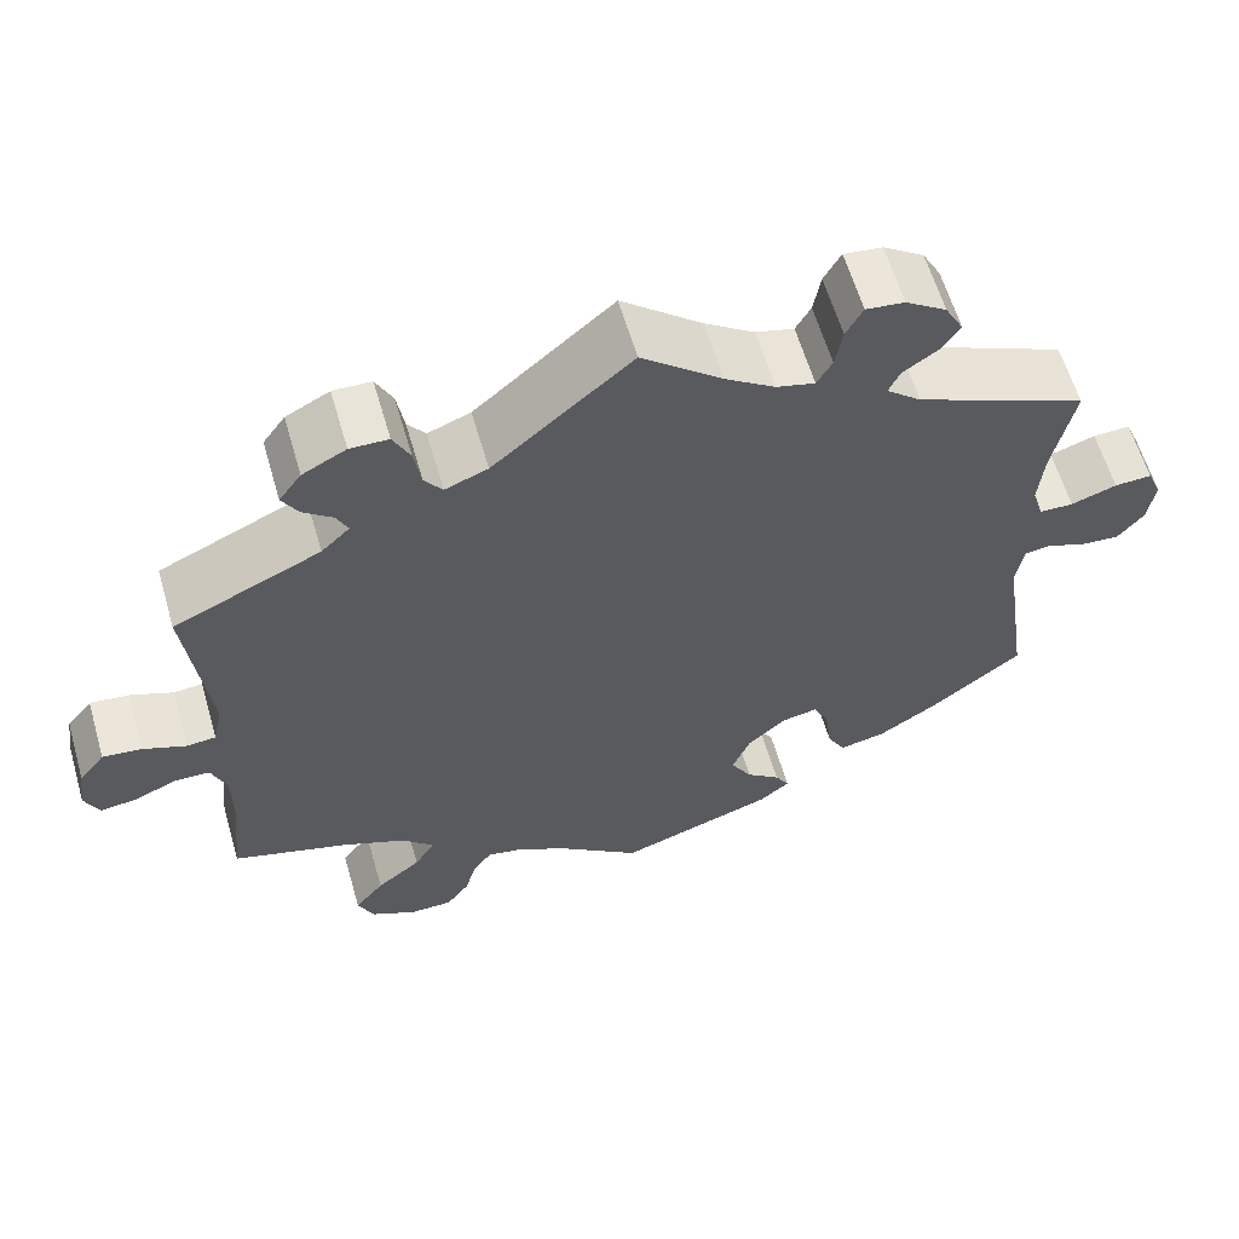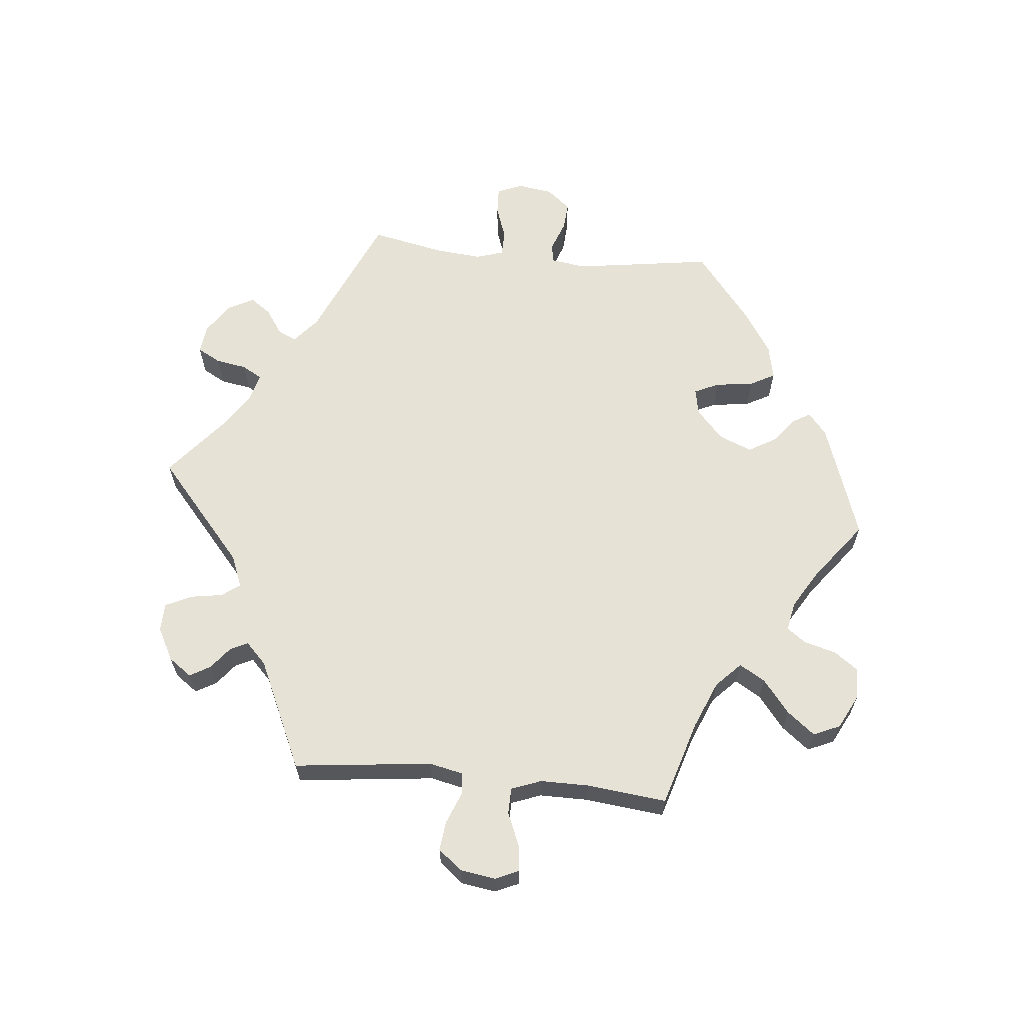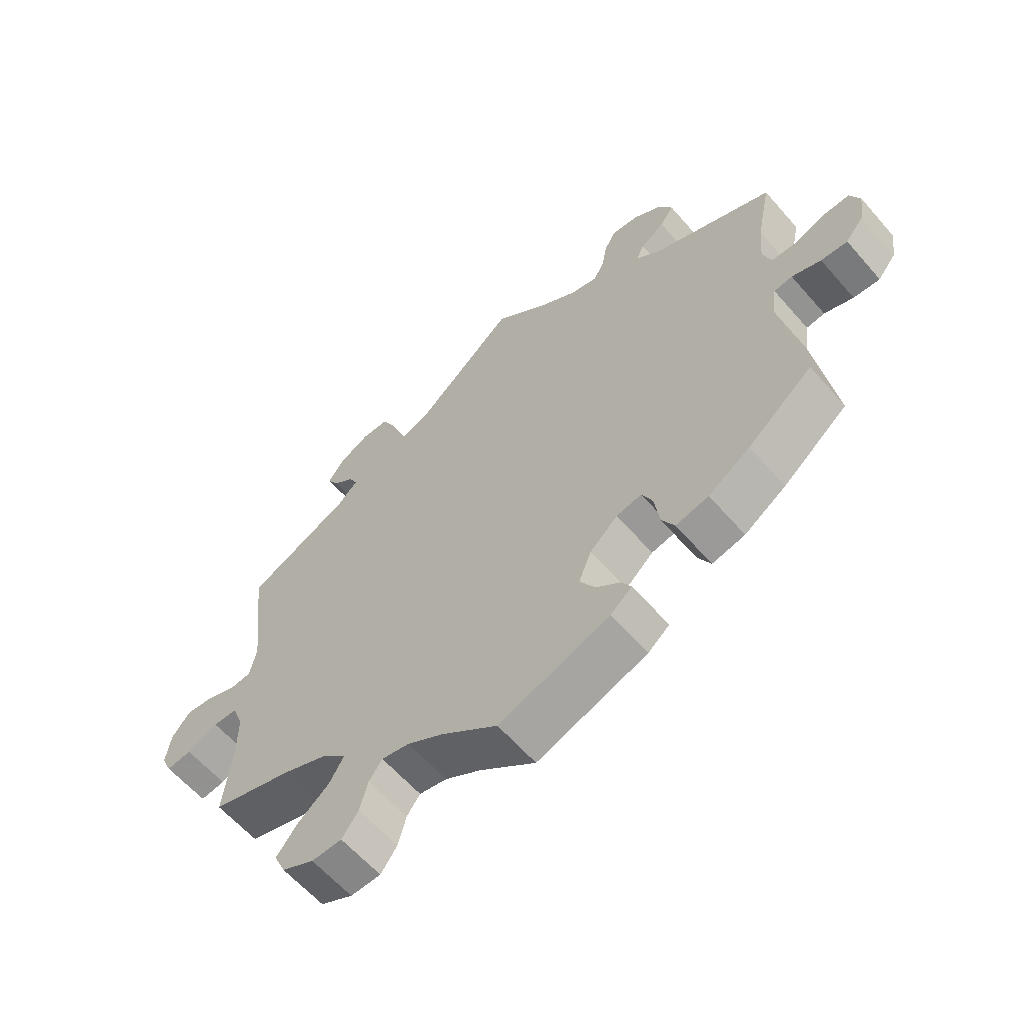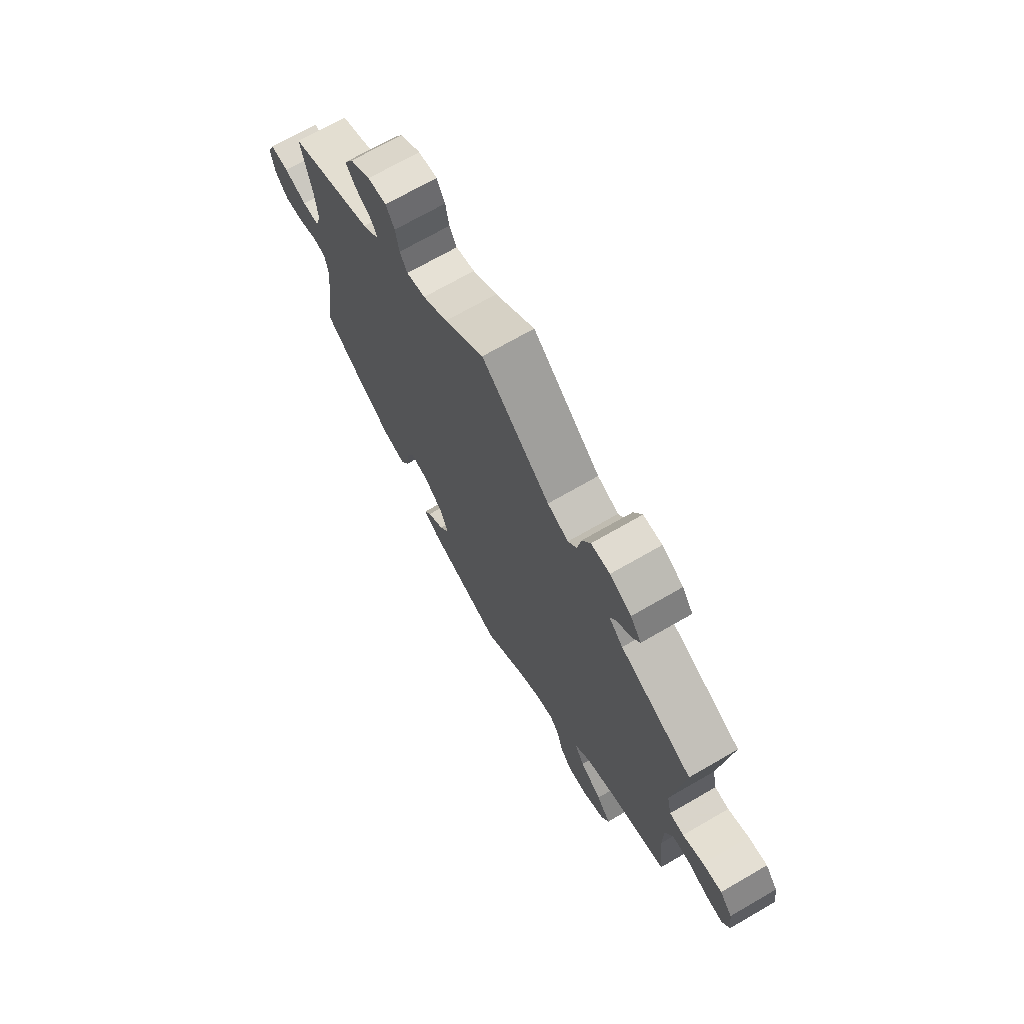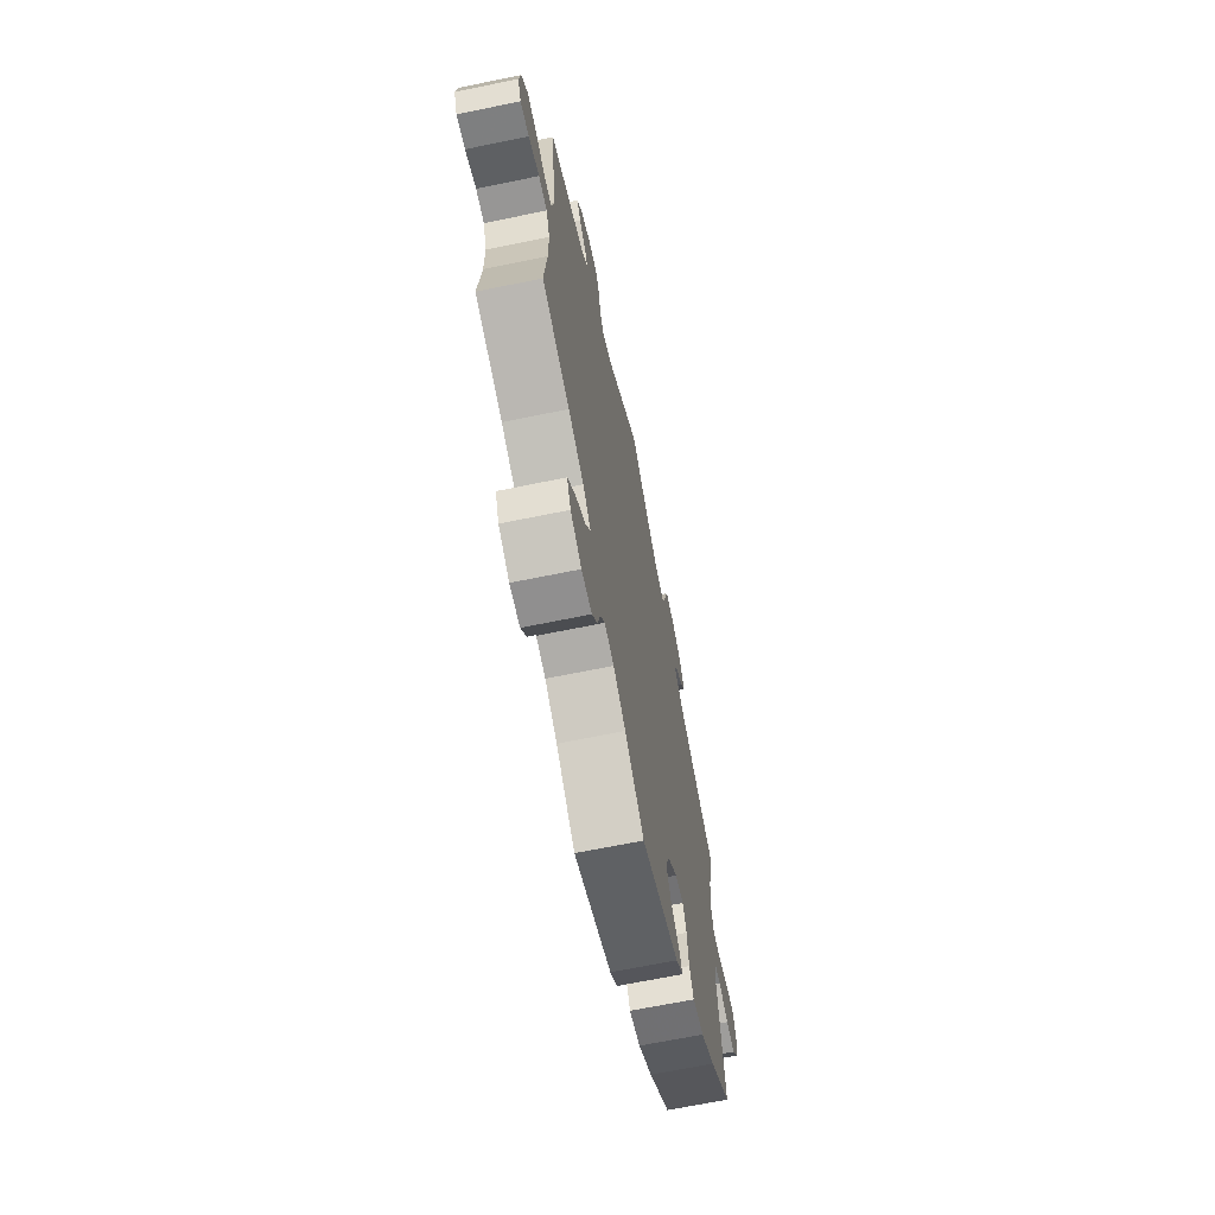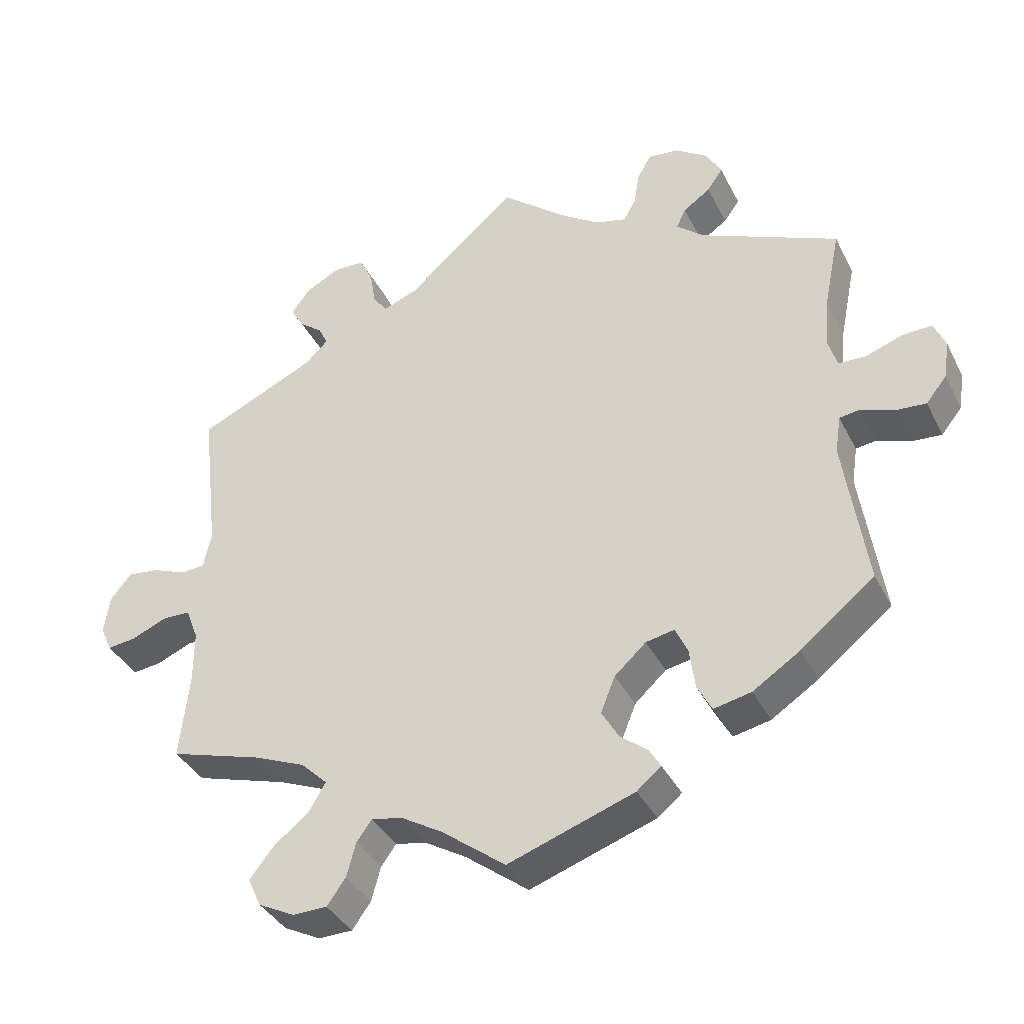
<metadata>
{"format":"obj","ext":"obj","renderer":"f3d","projection":"perspective","resolution":1024,"background":"white","views":[{"elev":60.9,"azim":163.8,"up":"+Z"},{"elev":63.5,"azim":95.7,"up":"+Y"},{"elev":-61.1,"azim":-139.1,"up":"+Z"},{"elev":70.8,"azim":60.0,"up":"+Z"},{"elev":-66.5,"azim":101.7,"up":"+Z"},{"elev":-37.6,"azim":-155.5,"up":"+Z"}]}
</metadata>
<code>
v -0.309 0.07 0.373
v -0.27 0.07 0.406
v -0.283 0.07 0.434
v -0.321 0.07 0.46
v -0.343 0.07 0.491
v -0.322 0.07 0.53
v -0.276 0.07 0.561
v -0.233 0.07 0.566
v -0.214 0.07 0.531
v -0.206 0.07 0.484
v -0.189 0.07 0.454
v -0.146 0.07 0.465
v -0.09 0.07 0.503
v 0 0.07 0.578
v 0.155 0.07 0.444
v 0.203 0.07 0.425
v 0.223 0.07 0.452
v 0.231 0.07 0.501
v 0.25 0.07 0.54
v 0.293 0.07 0.541
v 0.342 0.07 0.515
v 0.367 0.07 0.48
v 0.349 0.07 0.449
v 0.316 0.07 0.423
v 0.303 0.07 0.396
v 0.335 0.07 0.365
v 0.5 0.07 0.289
v 0.476 0.07 0.08
v 0.487 0.07 0.029
v 0.52 0.07 0.026
v 0.568 0.07 0.045
v 0.612 0.07 0.05
v 0.641 0.07 0.014
v 0.649 0.07 -0.039
v 0.633 0.07 -0.075
v 0.593 0.07 -0.07
v 0.543 0.07 -0.049
v 0.504 0.07 -0.05
v 0.487 0.07 -0.095
v 0.487 0.07 -0.168
v 0.5 0.07 -0.289
v 0.371 0.07 -0.328
v 0.299 0.07 -0.358
v 0.262 0.07 -0.394
v 0.285 0.07 -0.433
v 0.335 0.07 -0.473
v 0.368 0.07 -0.515
v 0.35 0.07 -0.555
v 0.299 0.07 -0.581
v 0.251 0.07 -0.58
v 0.225 0.07 -0.544
v 0.212 0.07 -0.496
v 0.191 0.07 -0.467
v 0.147 0.07 -0.476
v 0.09 0.07 -0.51
v 0.001 0.07 -0.578
v -0.175 0.07 -0.517
v -0.209 0.07 -0.489
v -0.193 0.07 -0.462
v -0.155 0.07 -0.432
v -0.131 0.07 -0.391
v -0.151 0.07 -0.341
v -0.195 0.07 -0.301
v -0.235 0.07 -0.293
v -0.252 0.07 -0.33
v -0.26 0.07 -0.388
v -0.28 0.07 -0.425
v -0.332 0.07 -0.414
v -0.398 0.07 -0.371
v -0.501 0.07 -0.289
v -0.47 0.07 -0.079
v -0.478 0.07 -0.026
v -0.507 0.07 -0.022
v -0.553 0.07 -0.039
v -0.595 0.07 -0.042
v -0.624 0.07 -0.006
v -0.632 0.07 0.047
v -0.616 0.07 0.085
v -0.574 0.07 0.083
v -0.523 0.07 0.065
v -0.485 0.07 0.066
v -0.472 0.07 0.108
v -0.478 0.07 0.176
v -0.501 0.07 0.289
v -0.309 0 0.373
v -0.27 0 0.406
v -0.283 0 0.434
v -0.321 0 0.46
v -0.343 0 0.491
v -0.322 0 0.53
v -0.276 0 0.561
v -0.233 0 0.566
v -0.214 0 0.531
v -0.206 0 0.484
v -0.189 0 0.454
v -0.146 0 0.465
v -0.09 0 0.503
v 0 0 0.578
v 0.155 0 0.444
v 0.203 0 0.425
v 0.223 0 0.452
v 0.231 0 0.501
v 0.25 0 0.54
v 0.293 0 0.541
v 0.342 0 0.515
v 0.367 0 0.48
v 0.349 0 0.449
v 0.316 0 0.423
v 0.303 0 0.396
v 0.335 0 0.365
v 0.5 0 0.289
v 0.476 0 0.08
v 0.487 0 0.029
v 0.52 0 0.026
v 0.568 0 0.045
v 0.612 0 0.05
v 0.641 0 0.014
v 0.649 0 -0.039
v 0.633 0 -0.075
v 0.593 0 -0.07
v 0.543 0 -0.049
v 0.504 0 -0.05
v 0.487 0 -0.095
v 0.487 0 -0.168
v 0.5 0 -0.289
v 0.371 0 -0.328
v 0.299 0 -0.358
v 0.262 0 -0.394
v 0.285 0 -0.433
v 0.335 0 -0.473
v 0.368 0 -0.515
v 0.35 0 -0.555
v 0.299 0 -0.581
v 0.251 0 -0.58
v 0.225 0 -0.544
v 0.212 0 -0.496
v 0.191 0 -0.467
v 0.147 0 -0.476
v 0.09 0 -0.51
v 0.001 0 -0.578
v -0.175 0 -0.517
v -0.209 0 -0.489
v -0.193 0 -0.462
v -0.155 0 -0.432
v -0.131 0 -0.391
v -0.151 0 -0.341
v -0.195 0 -0.301
v -0.235 0 -0.293
v -0.252 0 -0.33
v -0.26 0 -0.388
v -0.28 0 -0.425
v -0.332 0 -0.414
v -0.398 0 -0.371
v -0.501 0 -0.289
v -0.47 0 -0.079
v -0.478 0 -0.026
v -0.507 0 -0.022
v -0.553 0 -0.039
v -0.595 0 -0.042
v -0.624 0 -0.006
v -0.632 0 0.047
v -0.616 0 0.085
v -0.574 0 0.083
v -0.523 0 0.065
v -0.485 0 0.066
v -0.472 0 0.108
v -0.478 0 0.176
v -0.501 0 0.289
f 83 84 1
f 82 83 1 2
f 81 82 2
f 77 78 79 80
f 77 80 81
f 76 77 81
f 73 74 75 76
f 73 76 81
f 72 73 81 2
f 68 69 70 71
f 68 71 72 2
f 65 66 67 68
f 64 65 68 2
f 57 58 59 60
f 55 56 57 60
f 54 55 60 61
f 53 54 61 62
f 49 50 51 52
f 49 52 53
f 48 49 53
f 45 46 47 48
f 44 45 48 53
f 40 41 42
f 39 40 42 43
f 38 39 43 44
f 34 35 36 37
f 34 37 38
f 33 34 38
f 30 31 32 33
f 29 30 33 38
f 28 29 38 44
f 26 27 28 44
f 21 22 23 24
f 21 24 25
f 20 21 25
f 17 18 19 20
f 16 17 20 25
f 13 14 15
f 12 13 15 16
f 11 12 16 25
f 7 8 9 10
f 7 10 11
f 6 7 11
f 3 4 5 6
f 2 3 6 11
f 63 64 2 11
f 44 53 62 63
f 26 44 63
f 11 25 26 63
f 85 168 167
f 86 85 167 166
f 86 166 165
f 164 163 162 161
f 165 164 161
f 165 161 160
f 160 159 158 157
f 165 160 157
f 86 165 157 156
f 155 154 153 152
f 86 156 155 152
f 152 151 150 149
f 86 152 149 148
f 144 143 142 141
f 144 141 140 139
f 145 144 139 138
f 146 145 138 137
f 136 135 134 133
f 137 136 133
f 137 133 132
f 132 131 130 129
f 137 132 129 128
f 126 125 124
f 127 126 124 123
f 128 127 123 122
f 121 120 119 118
f 122 121 118
f 122 118 117
f 117 116 115 114
f 122 117 114 113
f 128 122 113 112
f 128 112 111 110
f 108 107 106 105
f 109 108 105
f 109 105 104
f 104 103 102 101
f 109 104 101 100
f 99 98 97
f 100 99 97 96
f 109 100 96 95
f 94 93 92 91
f 95 94 91
f 95 91 90
f 90 89 88 87
f 95 90 87 86
f 95 86 148 147
f 147 146 137 128
f 147 128 110
f 147 110 109 95
f 1 85 86 2
f 2 86 87 3
f 3 87 88 4
f 4 88 89 5
f 5 89 90 6
f 6 90 91 7
f 7 91 92 8
f 8 92 93 9
f 9 93 94 10
f 10 94 95 11
f 11 95 96 12
f 12 96 97 13
f 13 97 98 14
f 14 98 99 15
f 15 99 100 16
f 16 100 101 17
f 17 101 102 18
f 18 102 103 19
f 19 103 104 20
f 20 104 105 21
f 21 105 106 22
f 22 106 107 23
f 23 107 108 24
f 24 108 109 25
f 25 109 110 26
f 26 110 111 27
f 27 111 112 28
f 28 112 113 29
f 29 113 114 30
f 30 114 115 31
f 31 115 116 32
f 32 116 117 33
f 33 117 118 34
f 34 118 119 35
f 35 119 120 36
f 36 120 121 37
f 37 121 122 38
f 38 122 123 39
f 39 123 124 40
f 40 124 125 41
f 41 125 126 42
f 42 126 127 43
f 43 127 128 44
f 44 128 129 45
f 45 129 130 46
f 46 130 131 47
f 47 131 132 48
f 48 132 133 49
f 49 133 134 50
f 50 134 135 51
f 51 135 136 52
f 52 136 137 53
f 53 137 138 54
f 54 138 139 55
f 55 139 140 56
f 56 140 141 57
f 57 141 142 58
f 58 142 143 59
f 59 143 144 60
f 60 144 145 61
f 61 145 146 62
f 62 146 147 63
f 63 147 148 64
f 64 148 149 65
f 65 149 150 66
f 66 150 151 67
f 67 151 152 68
f 68 152 153 69
f 69 153 154 70
f 70 154 155 71
f 71 155 156 72
f 72 156 157 73
f 73 157 158 74
f 74 158 159 75
f 75 159 160 76
f 76 160 161 77
f 77 161 162 78
f 78 162 163 79
f 79 163 164 80
f 80 164 165 81
f 81 165 166 82
f 82 166 167 83
f 83 167 168 84
f 84 168 85 1

</code>
